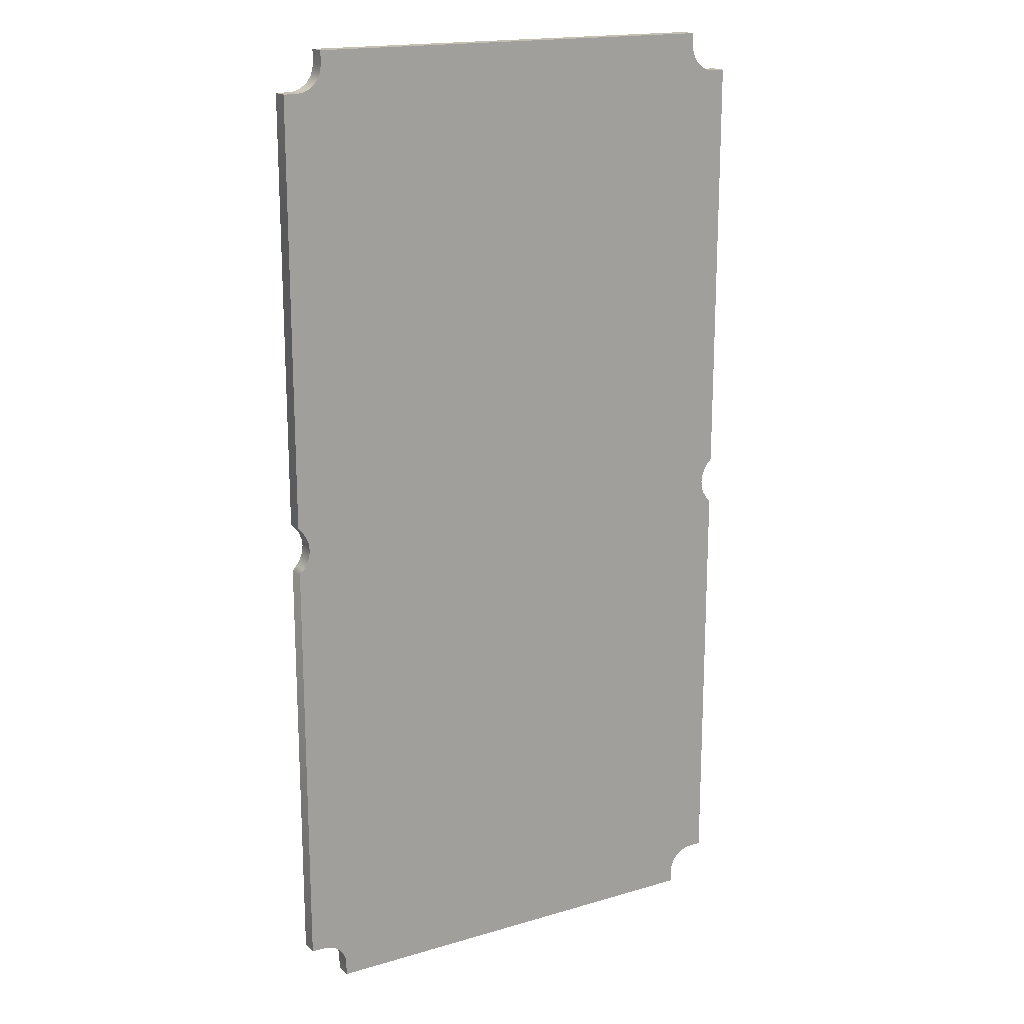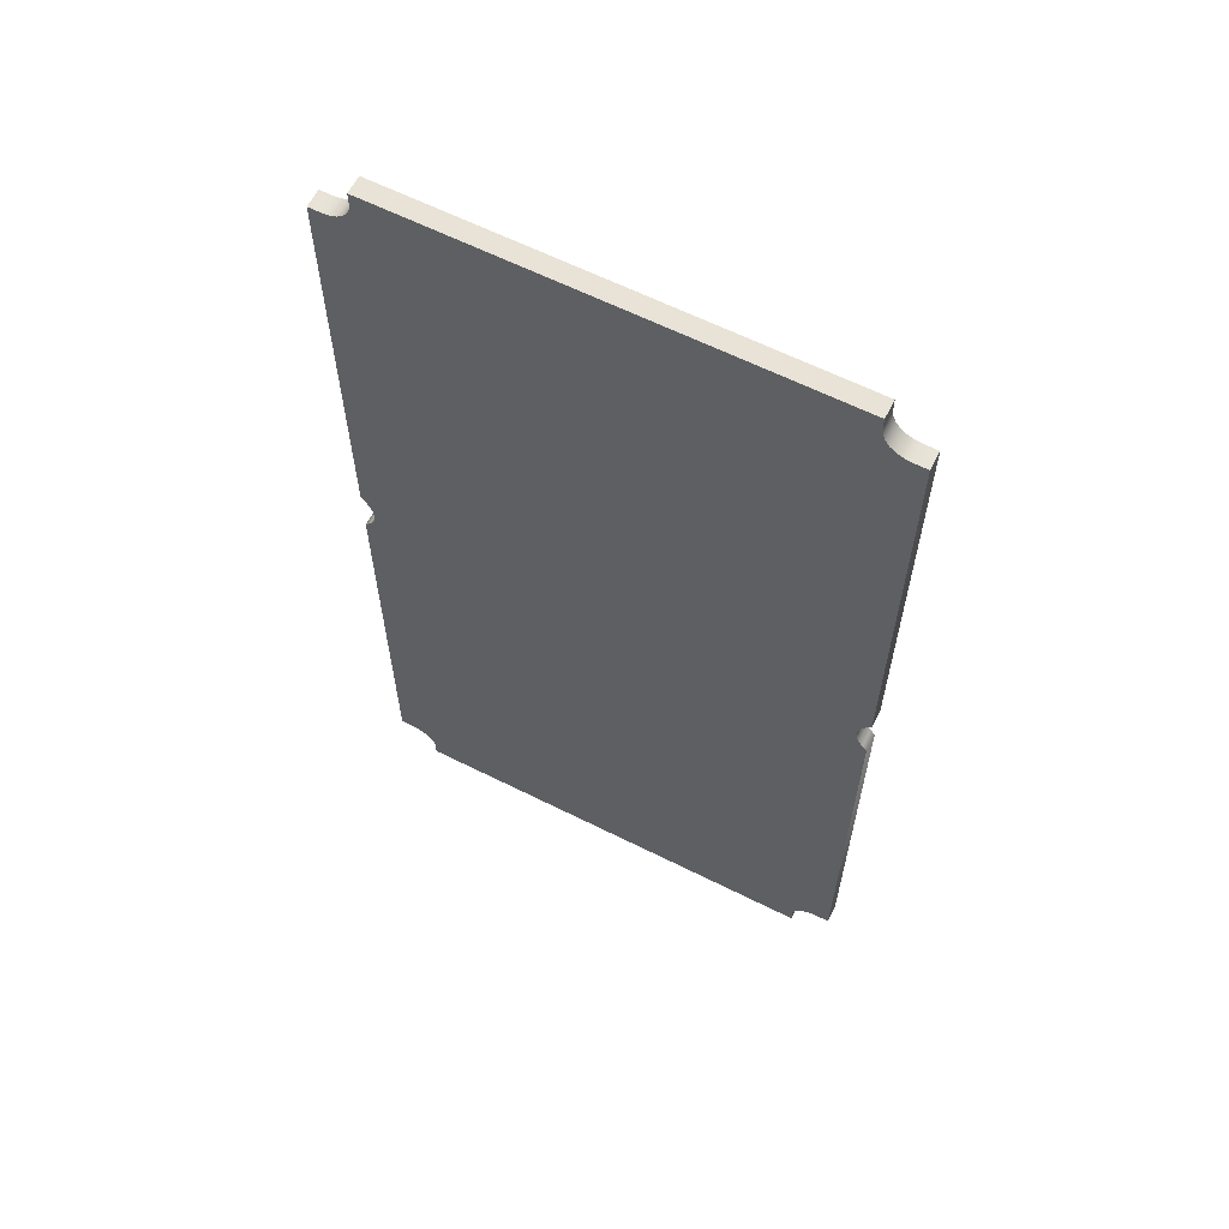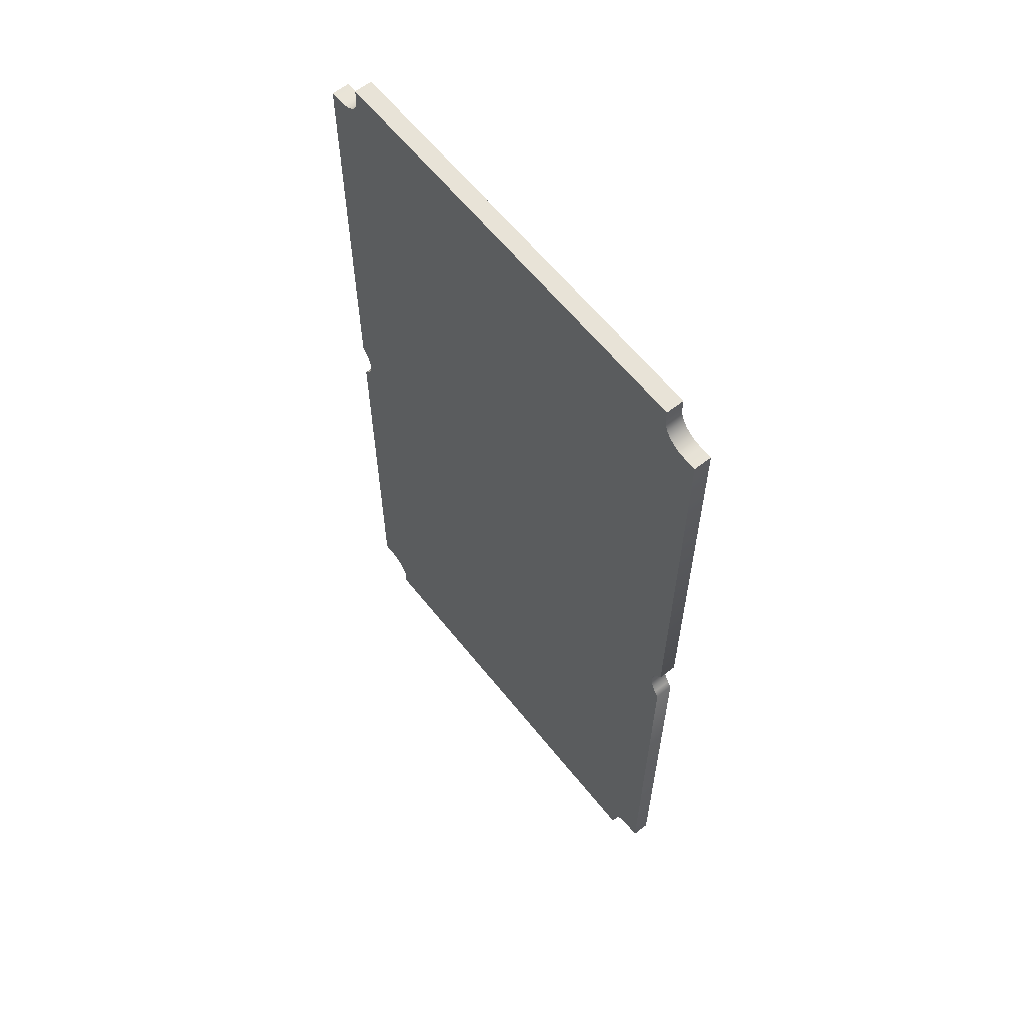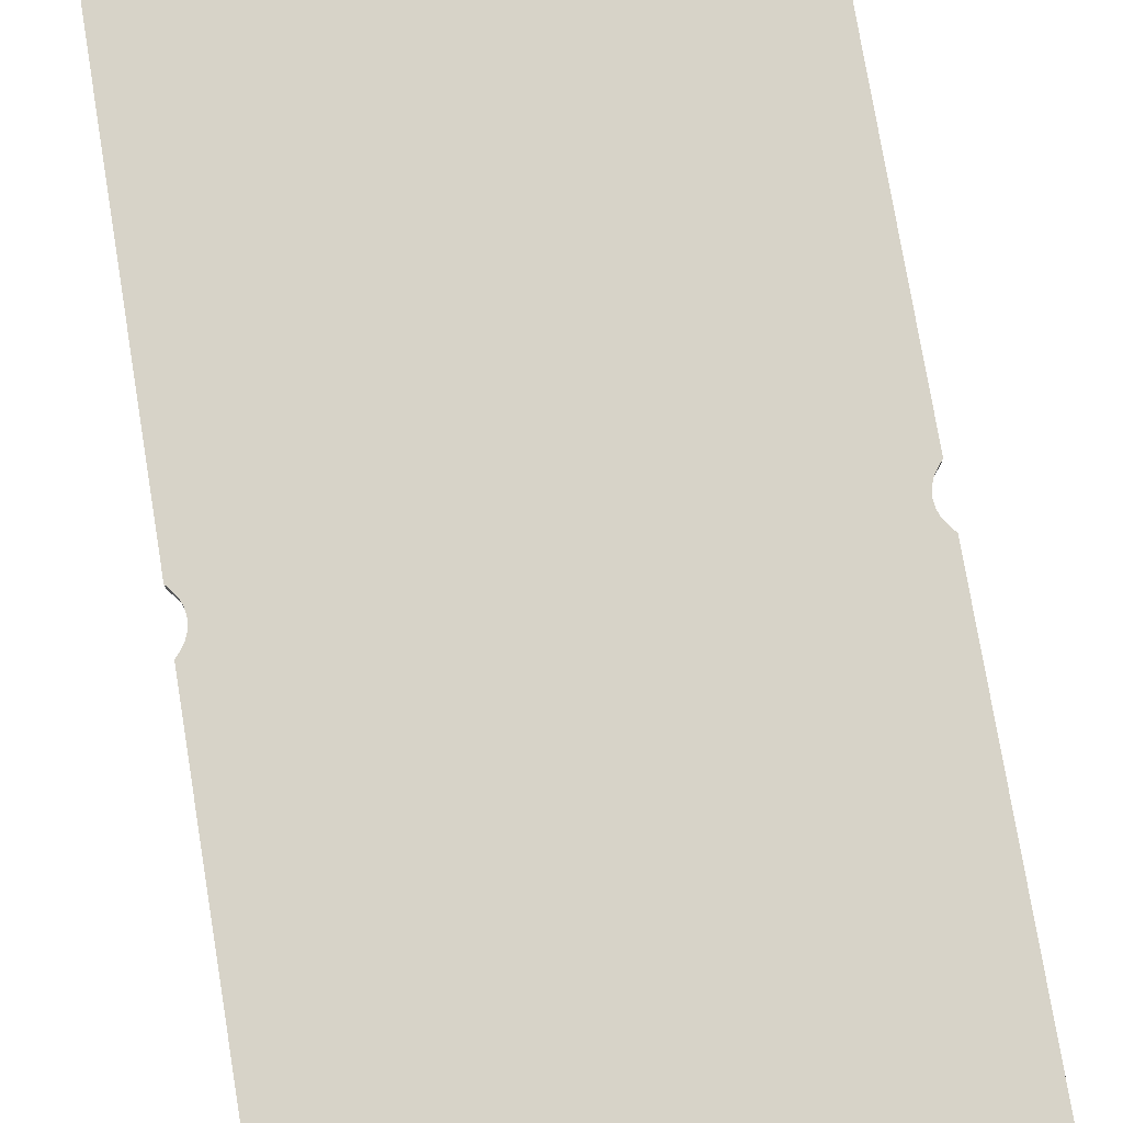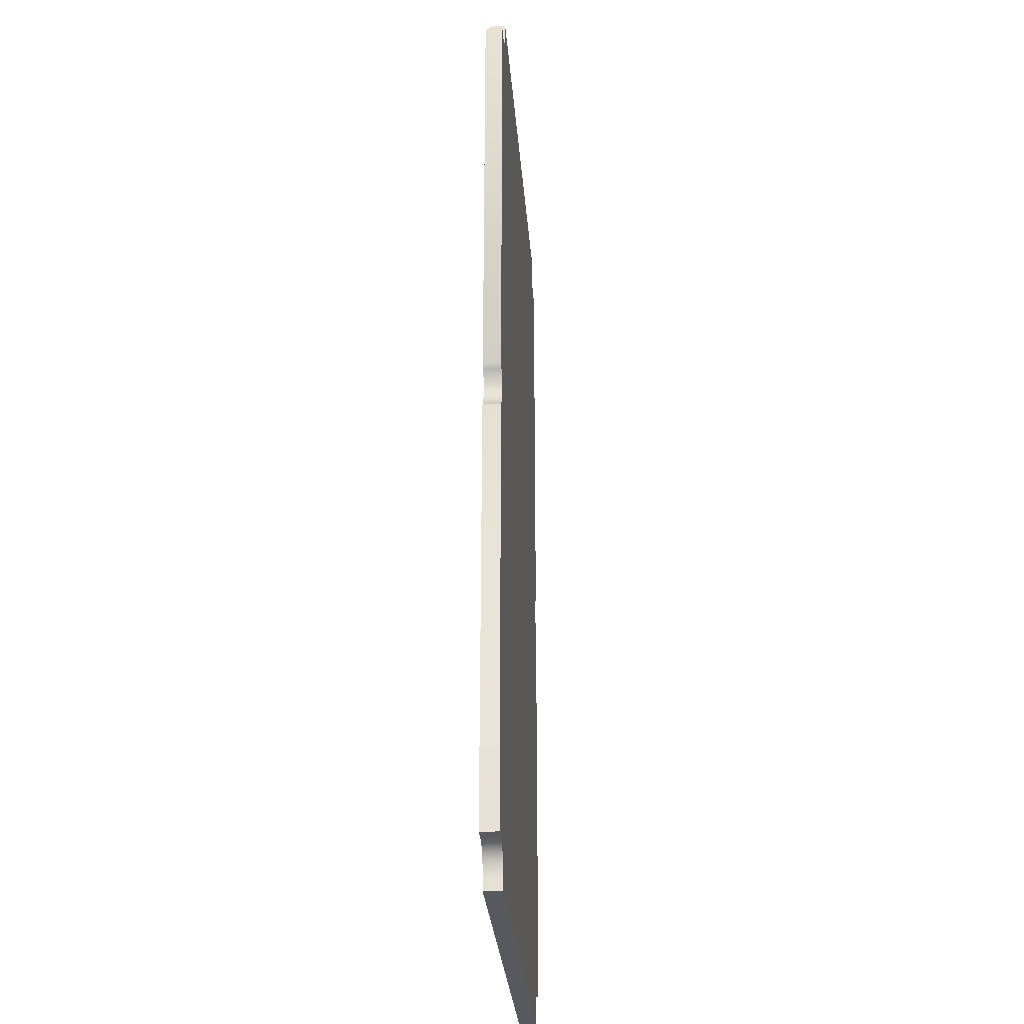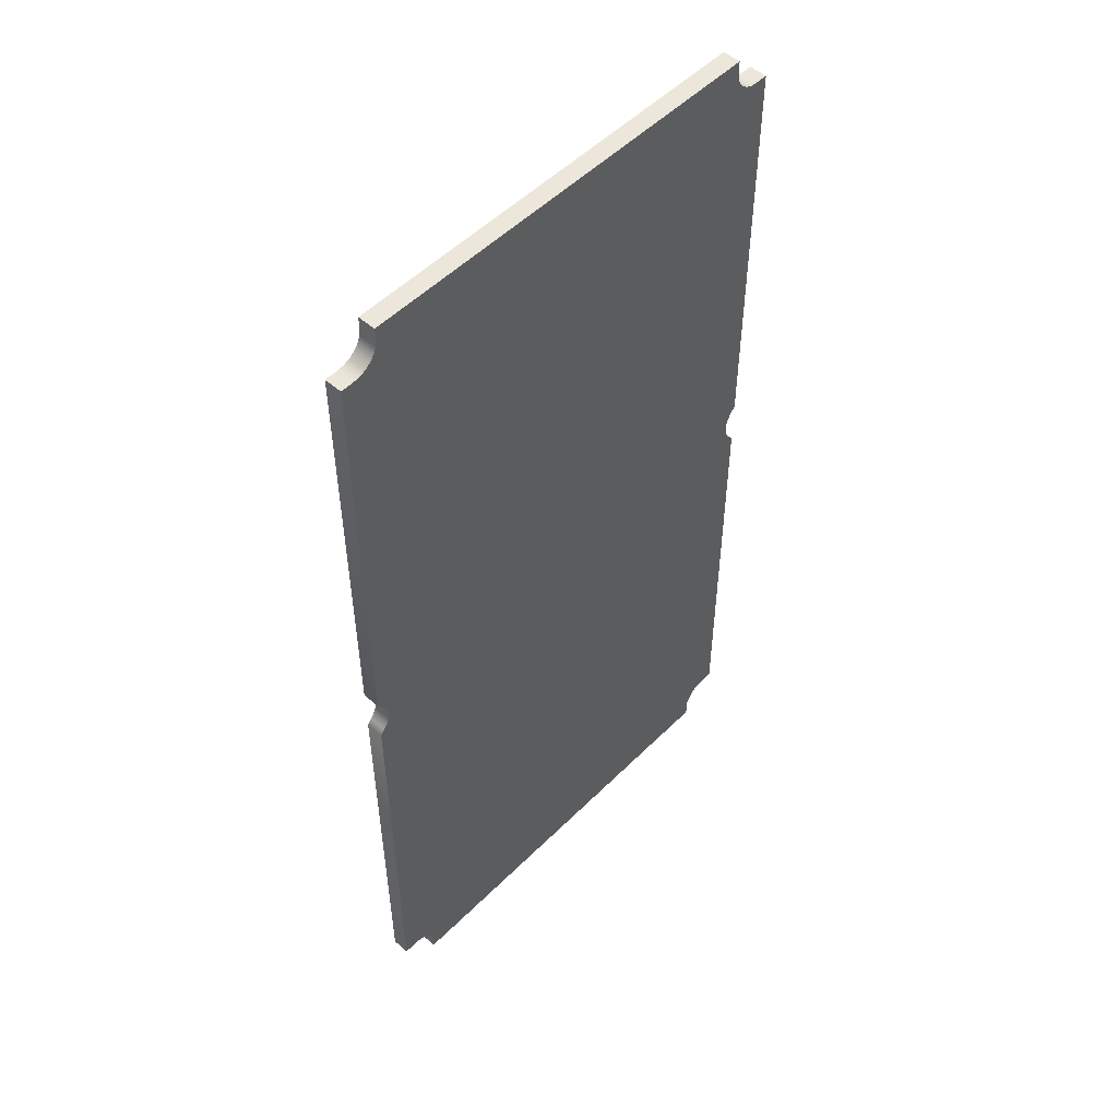
<metadata>
{"format":"obj","ext":"obj","renderer":"f3d","projection":"perspective","resolution":1024,"background":"white","views":[{"elev":17.7,"azim":-30.0,"up":"+Z"},{"elev":62.5,"azim":26.9,"up":"+Z"},{"elev":61.8,"azim":-128.5,"up":"+Z"},{"elev":77.0,"azim":170.6,"up":"+Y"},{"elev":-29.4,"azim":94.4,"up":"+Z"},{"elev":52.2,"azim":133.2,"up":"+Z"}]}
</metadata>
<code>
v 8.323e-09 0 13.85
v -6 0 -13.85
v 8.323e-09 0 -13.85
v 6 0 -13.85
v -6 0 13.85
v -7.1 0 -12.75
v -6 0 -13.48
v 7.1 0 -0.7
v -6.73 0 -12.75
v 7.1 0 -12.75
v 6 0 -13.48
v -7.1 0 0.7
v 7.1 0 0.7
v -7.1 0 -0.7
v 6.73 0 -12.75
v -7.1 0 12.75
v -6.975 0 0.5543
v 6 0 13.85
v -6.975 0 -0.5543
v 7.1 0 12.75
v 6.975 0 -0.5543
v 6.975 0 0.5543
v -6 0 13.48
v -6.73 0 12.75
v 6 0 13.48
v 6.73 0 12.75
v -6.022 0 -13.3
v -6.093 0 -13.12
v -6.214 0 -12.96
v -6.373 0 -12.84
v -6.552 0 -12.77
v 6.022 0 -13.3
v 6.093 0 -13.12
v 6.214 0 -12.96
v 6.373 0 -12.84
v 6.552 0 -12.77
v -6.868 0 0.396
v -6.796 0 0.2069
v -6.77 0 -1.78e-09
v -6.796 0 -0.2069
v -6.868 0 -0.396
v 6.868 0 -0.396
v 6.796 0 -0.2069
v 6.77 0 -1.78e-09
v 6.796 0 0.2069
v 6.868 0 0.396
v -6.022 0 13.3
v -6.093 0 13.12
v -6.214 0 12.96
v -6.373 0 12.84
v -6.552 0 12.77
v 6.022 0 13.3
v 6.093 0 13.12
v 6.214 0 12.96
v 6.373 0 12.84
v 6.552 0 12.77
v 8.323e-09 -0.5 13.85
v -6 -0.5 -13.85
v 8.323e-09 -0.5 -13.85
v 6 -0.5 -13.85
v -6 -0.5 13.85
v -7.1 -0.5 -12.75
v -6 -0.5 -13.48
v 7.1 -0.5 -0.7
v -6.73 -0.5 -12.75
v 7.1 -0.5 -12.75
v 6 -0.5 -13.48
v -7.1 -0.5 0.7
v 7.1 -0.5 0.7
v -7.1 -0.5 -0.7
v 6.73 -0.5 -12.75
v -7.1 -0.5 12.75
v -6.975 -0.5 0.5543
v 6 -0.5 13.85
v -6.975 -0.5 -0.5543
v 7.1 -0.5 12.75
v 6.975 -0.5 -0.5543
v 6.975 -0.5 0.5543
v -6 -0.5 13.48
v -6.73 -0.5 12.75
v 6 -0.5 13.48
v 6.73 -0.5 12.75
v -6.022 -0.5 -13.3
v -6.093 -0.5 -13.12
v -6.214 -0.5 -12.96
v -6.373 -0.5 -12.84
v -6.552 -0.5 -12.77
v 6.022 -0.5 -13.3
v 6.093 -0.5 -13.12
v 6.214 -0.5 -12.96
v 6.373 -0.5 -12.84
v 6.552 -0.5 -12.77
v -6.868 -0.5 0.396
v -6.796 -0.5 0.2069
v -6.77 -0.5 -1.78e-09
v -6.796 -0.5 -0.2069
v -6.868 -0.5 -0.396
v 6.868 -0.5 -0.396
v 6.796 -0.5 -0.2069
v 6.77 -0.5 -1.78e-09
v 6.796 -0.5 0.2069
v 6.868 -0.5 0.396
v -6.022 -0.5 13.3
v -6.093 -0.5 13.12
v -6.214 -0.5 12.96
v -6.373 -0.5 12.84
v -6.552 -0.5 12.77
v 6.022 -0.5 13.3
v 6.093 -0.5 13.12
v 6.214 -0.5 12.96
v 6.373 -0.5 12.84
v 6.552 -0.5 12.77
o floor
f 59 67 88
f 59 88 89
f 59 89 90
f 59 90 91
f 91 92 64
f 57 61 79
f 92 71 64
f 71 66 64
f 59 91 64
f 80 72 68
f 59 86 85
f 59 64 77
f 59 60 67
f 59 85 84
f 57 79 103
f 59 84 83
f 107 80 68
f 59 83 63
f 59 63 58
f 69 82 112
f 69 112 111
f 111 110 57
f 110 109 57
f 77 98 97
f 98 99 96
f 59 75 70
f 100 101 94
f 94 101 102
f 102 78 73
f 57 78 69
f 70 87 86
f 73 78 57
f 69 76 82
f 106 107 68
f 70 62 65
f 70 65 87
f 109 108 57
f 57 106 68
f 96 99 100
f 81 74 57
f 57 103 104
f 57 104 105
f 108 81 57
f 57 105 106
f 3 59 58 2
f 4 60 59 3
f 11 67 60 4
f 32 88 67 11
f 33 89 88 32
f 34 90 89 33
f 35 91 90 34
f 36 92 91 35
f 15 71 92 36
f 10 66 71 15
f 8 64 66 10
f 21 77 64 8
f 42 98 77 21
f 43 99 98 42
f 44 100 99 43
f 45 101 100 44
f 46 102 101 45
f 22 78 102 46
f 13 69 78 22
f 20 76 69 13
f 26 82 76 20
f 56 112 82 26
f 55 111 112 56
f 54 110 111 55
f 53 109 110 54
f 52 108 109 53
f 25 81 108 52
f 18 74 81 25
f 1 57 74 18
f 5 61 57 1
f 23 79 61 5
f 47 103 79 23
f 48 104 103 47
f 49 105 104 48
f 50 106 105 49
f 51 107 106 50
f 24 80 107 51
f 16 72 80 24
f 12 68 72 16
f 17 73 68 12
f 37 93 73 17
f 38 94 93 37
f 39 95 94 38
f 40 96 95 39
f 41 97 96 40
f 19 75 97 41
f 14 70 75 19
f 6 62 70 14
f 9 65 62 6
f 31 87 65 9
f 30 86 87 31
f 29 85 86 30
f 28 84 85 29
f 27 83 84 28
f 7 63 83 27
f 2 58 63 7
f 16 24 12
f 34 33 3
f 3 2 7
f 33 32 3
f 26 20 13
f 3 29 30
f 3 30 14
f 30 31 14
f 3 7 27
f 21 8 3
f 24 51 12
f 51 50 12
f 56 26 13
f 50 49 1
f 12 50 1
f 49 48 1
f 48 47 1
f 47 23 1
f 23 5 1
f 3 27 28
f 1 52 53
f 1 18 25
f 1 25 52
f 31 9 14
f 1 53 54
f 1 54 55
f 32 11 3
f 1 55 13
f 1 13 22
f 55 56 13
f 22 46 37
f 46 45 38
f 42 21 19
f 11 4 3
f 3 28 29
f 38 45 44
f 44 43 40
f 40 43 42
f 8 10 15
f 8 15 36
f 8 36 35
f 9 6 14
f 8 35 3
f 35 34 3
f 59 77 75
f 77 97 75
f 98 96 97
f 59 70 86
f 100 94 95
f 94 102 93
f 102 73 93
f 57 69 111
f 73 57 68
f 96 100 95
f 3 14 19
f 21 3 19
f 12 1 17
f 1 22 17
f 22 37 17
f 46 38 37
f 42 19 41
f 38 44 39
f 44 40 39
f 40 42 41

</code>
